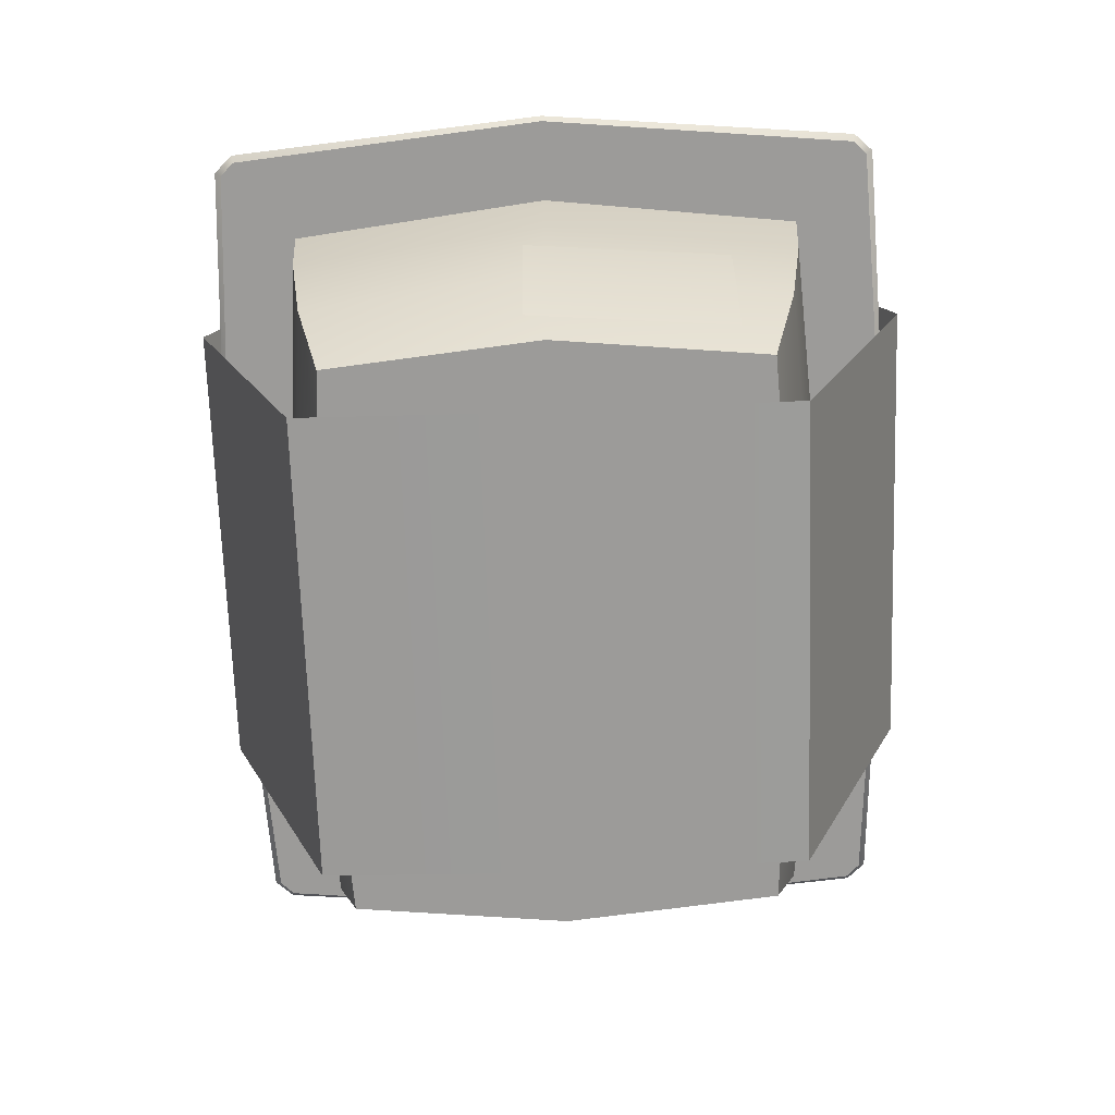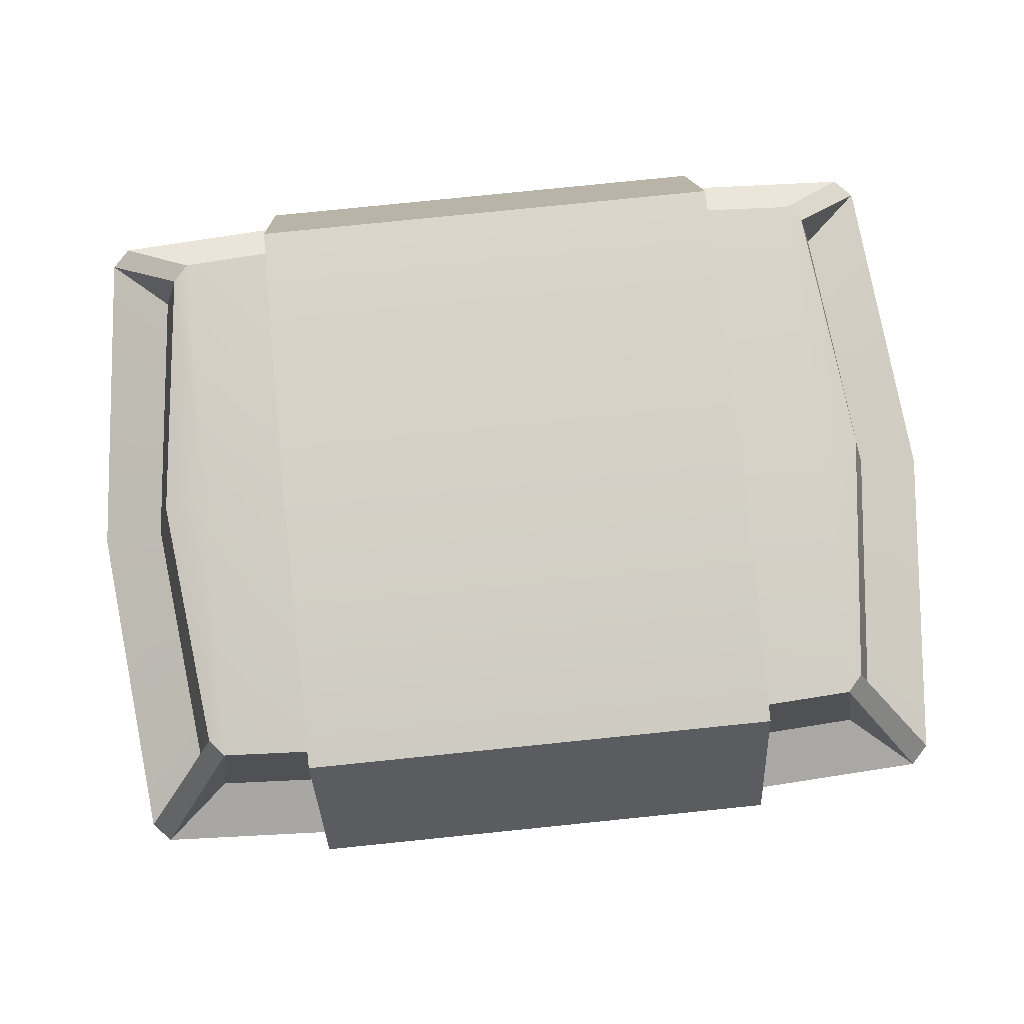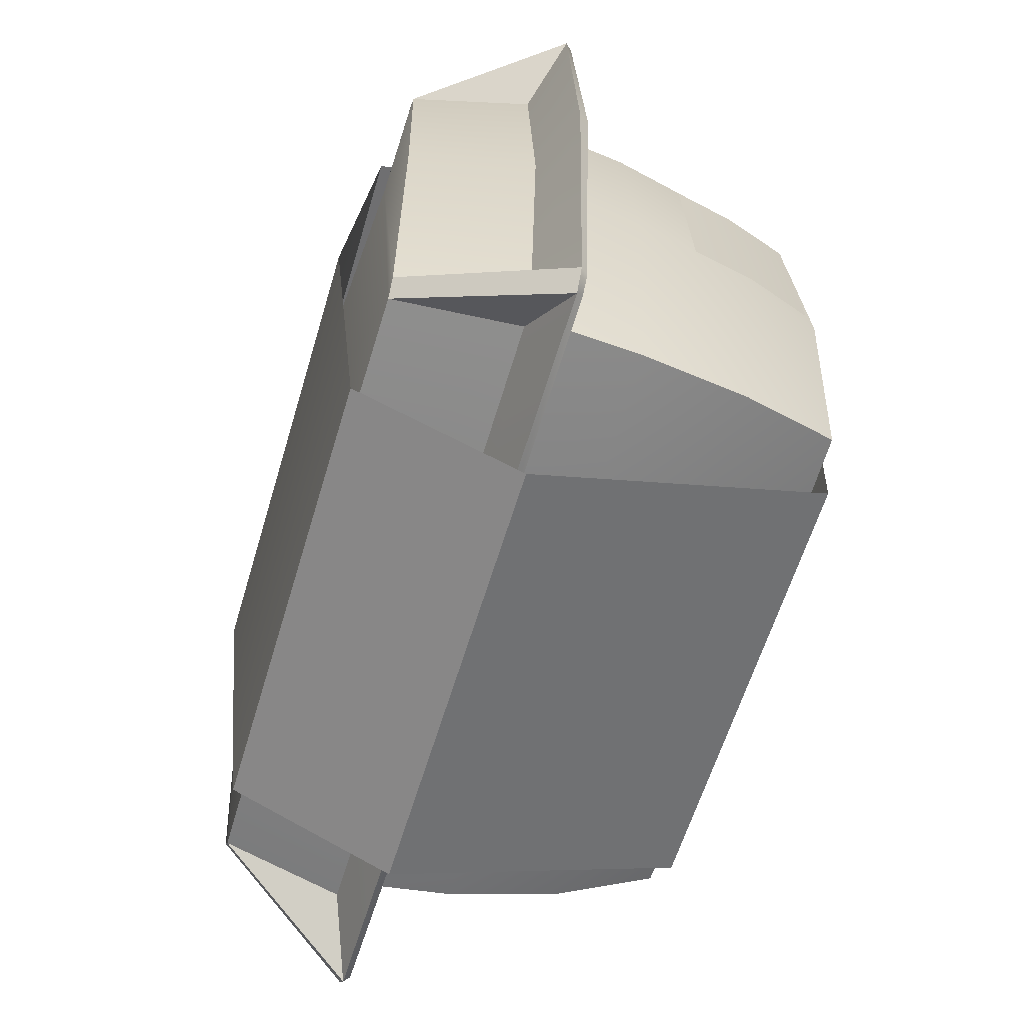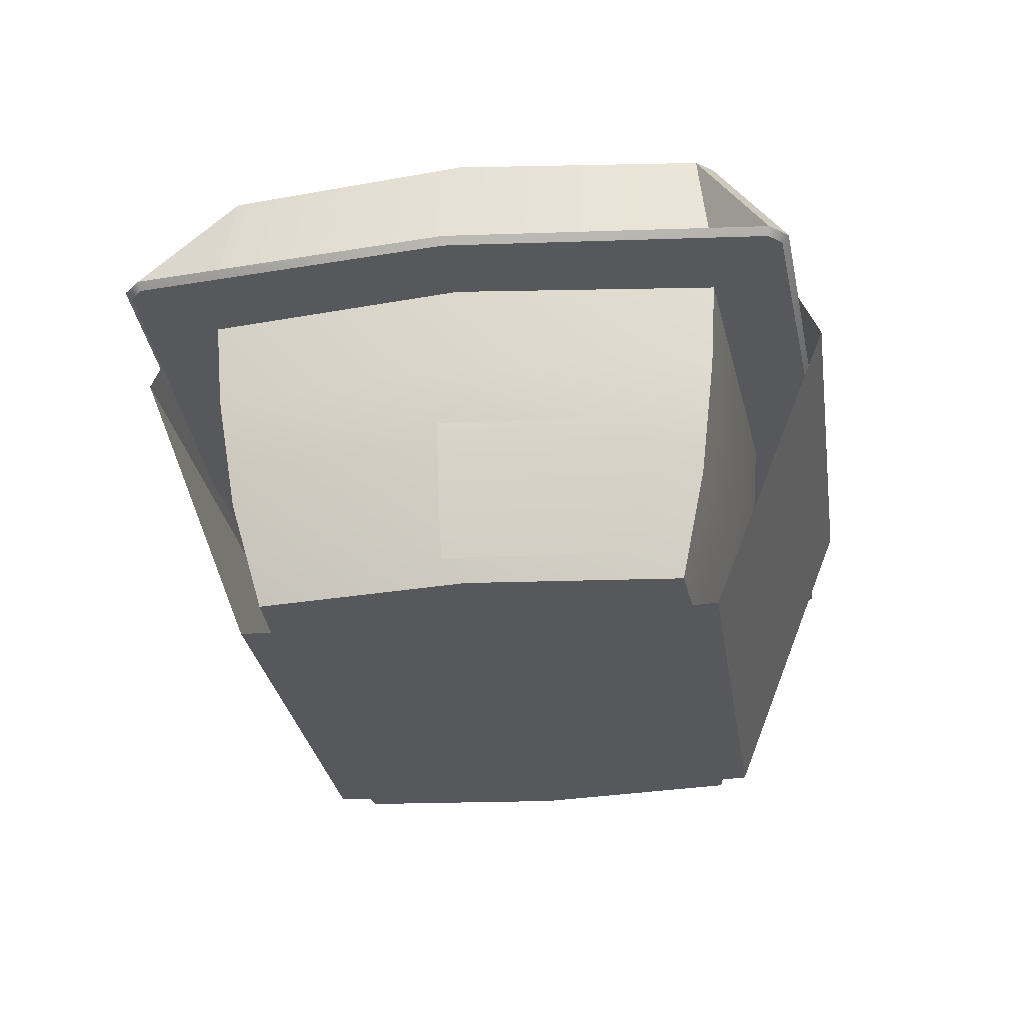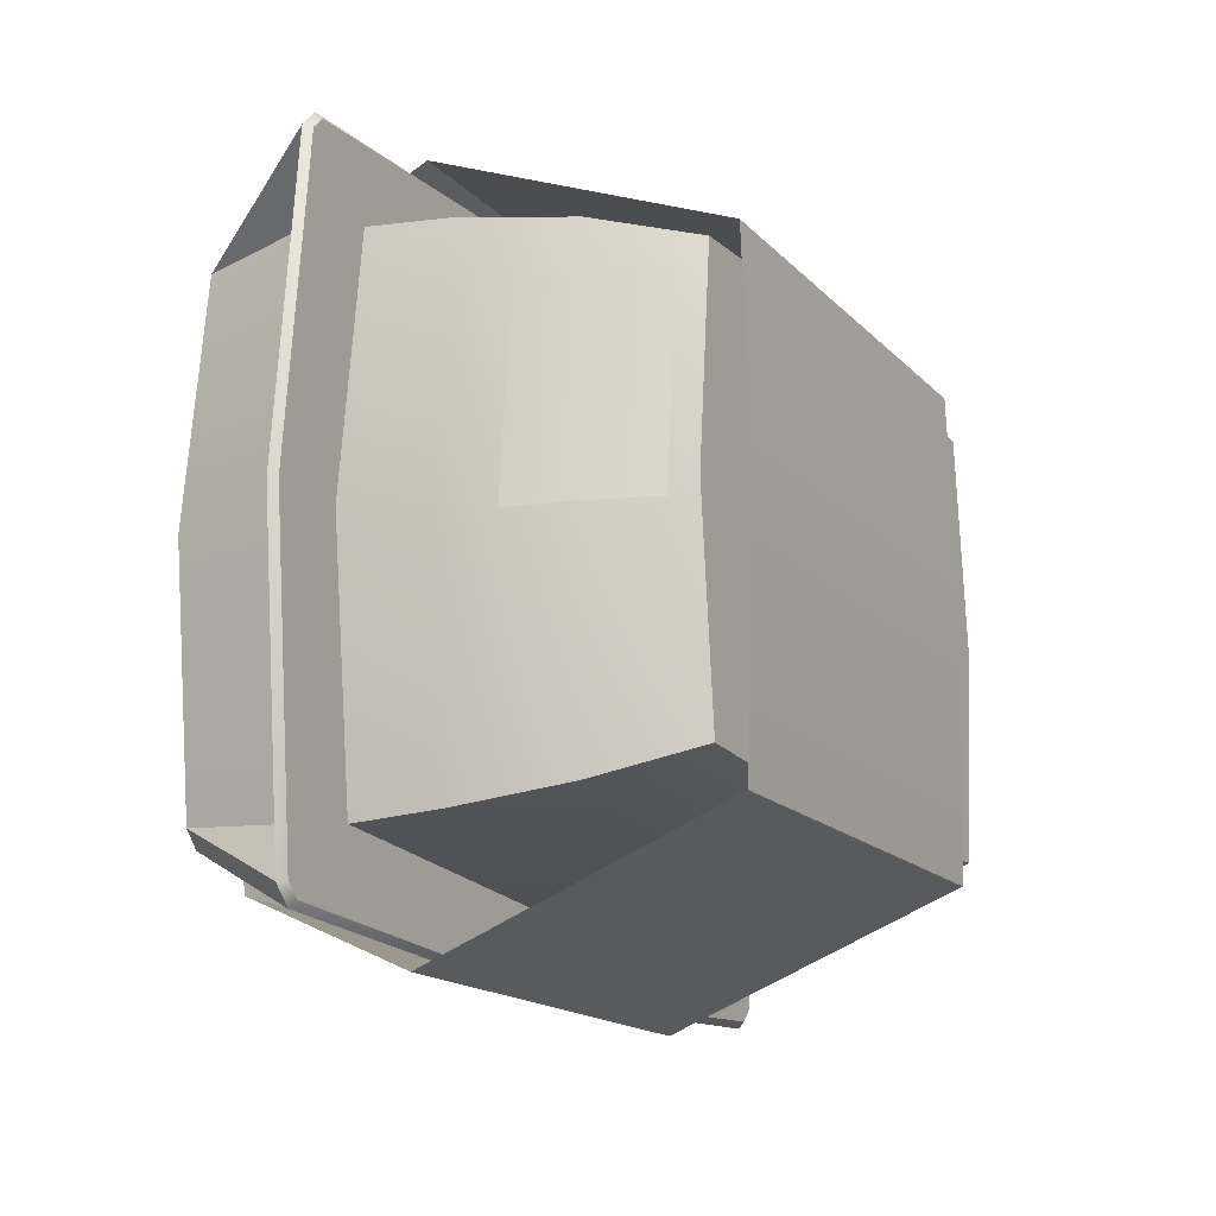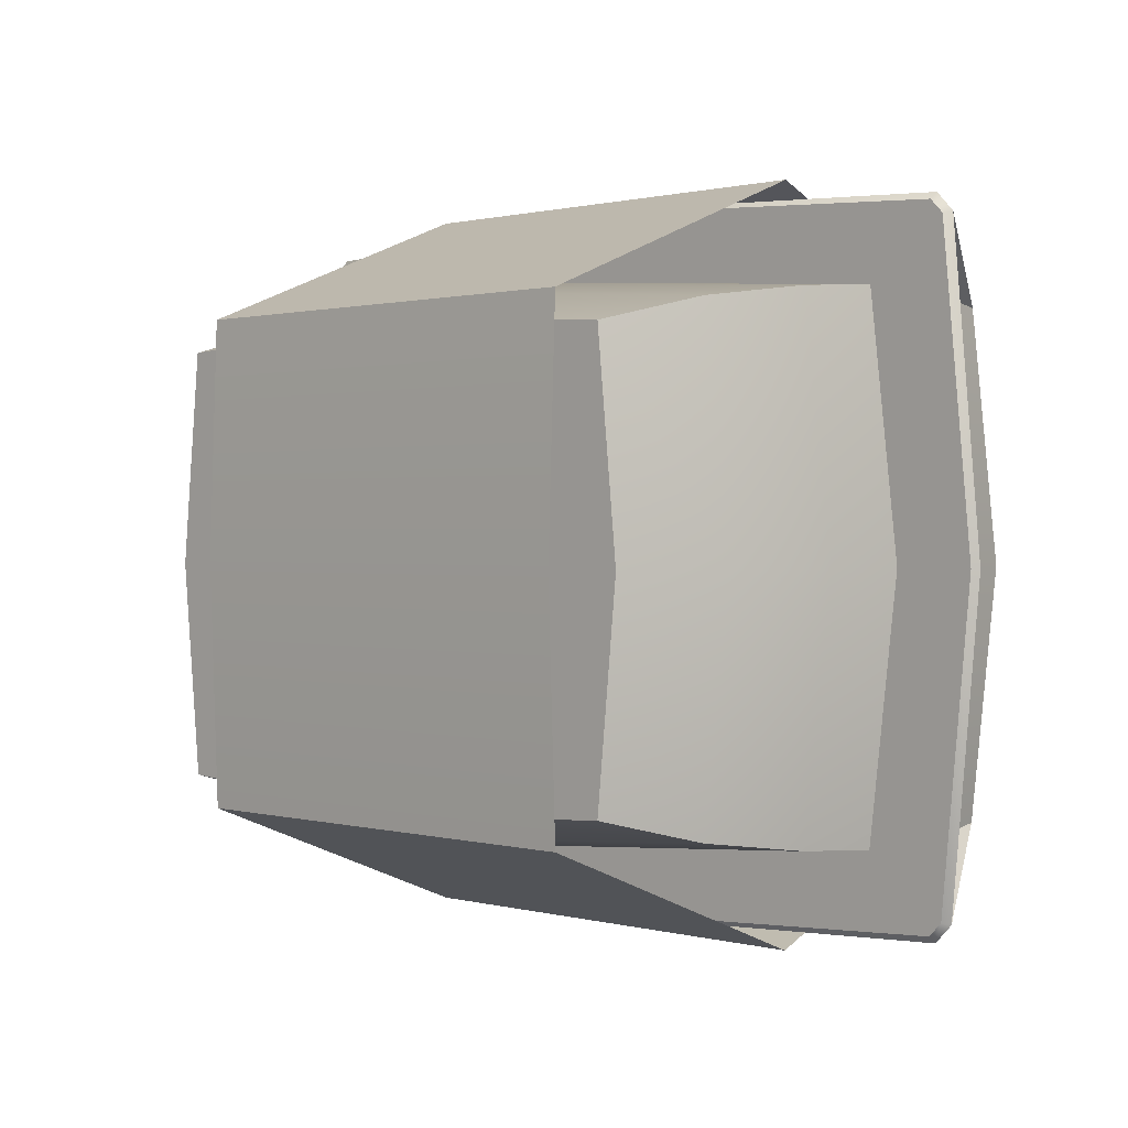
<metadata>
{"format":"obj","ext":"obj","renderer":"f3d","projection":"perspective","resolution":1024,"background":"white","views":[{"elev":-69.7,"azim":-88.0,"up":"+Y"},{"elev":79.6,"azim":-5.8,"up":"+Y"},{"elev":-60.6,"azim":-106.6,"up":"+Z"},{"elev":-28.4,"azim":-81.4,"up":"+Y"},{"elev":-16.2,"azim":-62.3,"up":"+Z"},{"elev":0.8,"azim":45.0,"up":"+Z"}]}
</metadata>
<code>
g MainCity_Prop_Snack_03
v 0.04362 0.06351 0.03515
v 0.05503 0.04304 0.04503
v 0.04597 0.04677 0.03785
v 0.05737 0.0431 0.04255
v 0.04557 0.06355 0.03292
v 0.04906 0.04682 0.03464
v -0.04373 0.06351 0.03515
v -0.04609 0.04677 0.03785
v -0.05515 0.04304 0.04503
v -0.05749 0.0431 0.04255
v -0.04918 0.04682 0.03464
v -0.04569 0.06355 0.03292
v 0.04362 0.06351 -0.0358
v 0.04597 0.04677 -0.0385
v 0.05503 0.04304 -0.04568
v 0.05737 0.0431 -0.0432
v 0.04906 0.04682 -0.03529
v 0.04557 0.06355 -0.03357
v -0.04374 0.06351 -0.0358
v -0.05515 0.04304 -0.04568
v -0.04609 0.04677 -0.0385
v -0.05749 0.0431 -0.0432
v -0.04569 0.06355 -0.03357
v -0.04918 0.04682 -0.03529
v 0.04557 0.06355 0.03292
v 0.05262 0.04698 -0.0003249
v 0.04906 0.04682 0.03464
v 0.04911 0.06389 -0.0003246
v 0.04557 0.06355 -0.03357
v 0.04906 0.04682 -0.03529
v -5.985e-05 0.04331 0.04782
v 0.04597 0.04677 0.03785
v 0.05503 0.04304 0.04503
v -5.985e-05 0.04693 0.04043
v -0.04609 0.04677 0.03785
v -0.05515 0.04304 0.04503
v 0.04597 0.04677 0.03785
v -6.008e-05 0.06392 0.03756
v 0.04362 0.06351 0.03515
v -5.985e-05 0.04693 0.04043
v -0.04609 0.04677 0.03785
v -0.04373 0.06351 0.03515
v 0.06129 0.04334 -0.0003249
v 0.05737 0.0431 0.04255
v 0.04906 0.04682 0.03464
v 0.05262 0.04698 -0.0003249
v 0.04906 0.04682 -0.03529
v 0.05737 0.0431 -0.0432
v 0.04557 0.06355 0.03292
v 0.05737 0.0431 0.04255
v 0.05503 0.04304 0.04503
v 0.04362 0.06351 0.03515
v -0.05274 0.04698 -0.0003249
v -0.04569 0.06355 0.03292
v -0.04918 0.04682 0.03464
v -0.04923 0.06389 -0.0003251
v -0.04569 0.06355 -0.03357
v -0.04918 0.04682 -0.03529
v -0.04918 0.04682 0.03464
v -0.05749 0.0431 0.04255
v -0.06141 0.04334 -0.0003249
v -0.05274 0.04698 -0.0003249
v -0.04918 0.04682 -0.03529
v -0.05749 0.0431 -0.0432
v -0.04569 0.06355 0.03292
v -0.04373 0.06351 0.03515
v -0.05515 0.04304 0.04503
v -0.05749 0.0431 0.04255
v 0.04597 0.04677 -0.0385
v -5.985e-05 0.04331 -0.04847
v 0.05503 0.04304 -0.04568
v -5.989e-05 0.04693 -0.04108
v -0.04609 0.04677 -0.0385
v -0.05515 0.04304 -0.04568
v -5.97e-05 0.06392 -0.03821
v 0.04597 0.04677 -0.0385
v 0.04362 0.06351 -0.0358
v -5.989e-05 0.04693 -0.04108
v -0.04609 0.04677 -0.0385
v -0.04374 0.06351 -0.0358
v 0.04557 0.06355 -0.03357
v 0.04362 0.06351 -0.0358
v 0.05503 0.04304 -0.04568
v 0.05737 0.0431 -0.0432
v -0.04569 0.06355 -0.03357
v -0.05749 0.0431 -0.0432
v -0.05515 0.04304 -0.04568
v -0.04374 0.06351 -0.0358
v -5.985e-05 0.04331 0.04782
v -0.05486 0.04215 0.04413
v -0.05515 0.04304 0.04503
v -5.985e-05 0.04215 0.04723
v 0.05503 0.04304 0.04503
v 0.05474 0.04215 0.04413
v 0.05737 0.0431 0.04255
v 0.05651 0.04215 0.04231
v 0.06129 0.04334 -0.0003249
v 0.06077 0.04215 -0.0003249
v 0.05737 0.0431 -0.0432
v 0.05651 0.04215 -0.04296
v 0.05503 0.04304 -0.04568
v 0.05474 0.04215 -0.04478
v -5.985e-05 0.04331 -0.04847
v -5.985e-05 0.04215 -0.04788
v -0.05515 0.04304 -0.04568
v -0.05486 0.04215 -0.04478
v -0.05749 0.0431 -0.0432
v -0.05663 0.04215 -0.04296
v -0.06141 0.04334 -0.0003249
v -0.06089 0.04215 -0.0003249
v -0.05749 0.0431 0.04255
v -0.05663 0.04215 0.04231
v -0.05515 0.04304 0.04503
v -0.05486 0.04215 0.04413
v -0.03208 0.04237 0.04872
v -0.0321 0.06516 0.0382
v 0.03198 0.06516 0.0382
v 0.03196 0.04237 0.04872
v -0.0321 0.06516 0.0382
v 0.03199 0.06924 -0.0003249
v 0.03198 0.06516 0.0382
v -0.03211 0.06924 -0.0003249
v 0.03198 0.06505 -0.0389
v -0.0321 0.06505 -0.0389
v 0.03196 0.04237 0.04872
v 0.03198 0.001154 0.03232
v -0.0321 0.001154 0.03232
v -0.03208 0.04237 0.04872
v 0.03198 0.001154 0.03232
v 0.03199 -7.451e-11 -0.0003249
v -0.03211 -7.451e-11 -0.0003249
v -0.0321 0.001154 0.03232
v -0.03208 0.04237 -0.04923
v 0.03196 0.04237 -0.04923
v 0.03198 0.06505 -0.0389
v -0.0321 0.06505 -0.0389
v 0.03196 0.04237 -0.04923
v -0.03208 0.04237 -0.04923
v -0.0321 0.001169 -0.03291
v 0.03198 0.001169 -0.03291
v 0.03199 -7.451e-11 -0.0003249
v 0.03198 0.001169 -0.03291
v -0.0321 0.001169 -0.03291
v -0.03211 -7.451e-11 -0.0003249
v -5.989e-05 0.04708 0.03825
v 0.0461 0.04708 0.03483
v 0.04463 0.03078 0.0337
v -5.987e-05 0.03078 0.03704
v -0.04622 0.04708 0.03483
v -0.04475 0.03078 0.0337
v 0.04195 0.01576 0.03166
v -0.04207 0.01576 0.03166
v -5.989e-05 0.01576 0.03483
v 0.0377 0.002252 0.02823
v -5.987e-05 0.002252 0.03052
v -0.03782 0.002252 0.02823
v 0.05032 0.04708 -0.0003249
v 0.0461 0.04708 -0.03548
v 0.04463 0.03078 -0.03435
v 0.04873 0.03078 -0.0003249
v 0.0461 0.04708 0.03483
v 0.04463 0.03078 0.0337
v 0.04195 0.01576 -0.03231
v 0.04195 0.01576 0.03166
v 0.04585 0.01576 -0.0003249
v 0.0377 0.002252 -0.02888
v 0.0377 0.002252 0.02823
v 0.04061 0.002252 -0.0003249
v -5.989e-05 0.04708 -0.0389
v -0.04622 0.04708 -0.03548
v -0.04475 0.03078 -0.03435
v -5.985e-05 0.03078 -0.03769
v 0.0461 0.04708 -0.03548
v 0.04463 0.03078 -0.03435
v -0.04207 0.01576 -0.03231
v 0.04195 0.01576 -0.03231
v -5.987e-05 0.01576 -0.03548
v -0.03782 0.002252 -0.02888
v -5.987e-05 0.002252 -0.03117
v 0.0377 0.002252 -0.02888
v -0.05044 0.04708 -0.0003249
v -0.04622 0.04708 0.03483
v -0.04475 0.03078 0.0337
v -0.04885 0.03078 -0.0003249
v -0.04622 0.04708 -0.03548
v -0.04475 0.03078 -0.03435
v -0.04207 0.01576 -0.03231
v -0.04207 0.01576 0.03166
v -0.04593 0.01573 -0.0003596
v -0.03782 0.002252 -0.02888
v -0.04073 0.002252 -0.0003249
v -0.03782 0.002252 0.02823
v -0.04108 0.004827 0.02414
v -0.04331 0.004831 -0.003112
v -0.04637 0.01381 -0.003112
v -0.04406 0.01385 0.02414
v -0.04589 0.02256 0.02414
v -0.04815 0.02263 -0.003112
v -0.04343 0.0657 -0.000325
v -6.008e-05 0.06392 0.03756
v -0.04373 0.06351 0.03515
v -0.04569 0.06355 0.03292
v -0.04923 0.06389 -0.0003251
v -0.04569 0.06355 -0.03357
v -0.04374 0.06351 -0.0358
v -5.985e-05 0.06833 -0.0003249
v 0.04331 0.0657 -0.0003247
v -5.97e-05 0.06392 -0.03821
v 0.04362 0.06351 0.03515
v 0.04362 0.06351 -0.0358
v 0.04557 0.06355 0.03292
v 0.04557 0.06355 -0.03357
v 0.04911 0.06389 -0.0003246
v -5.989e-05 0.002252 -0.0003249
v 0.04061 0.002252 -0.0003249
v 0.0377 0.002252 -0.02888
v -5.987e-05 0.002252 -0.03117
v 0.0377 0.002252 0.02823
v -0.03782 0.002252 -0.02888
v -5.987e-05 0.002252 0.03052
v -0.04073 0.002252 -0.0003249
v -0.03782 0.002252 0.02823
v -5.985e-05 0.04215 0.04723
v 0.05474 0.04215 0.04413
v -5.985e-05 0.04215 -0.0003249
v -0.05486 0.04215 0.04413
v 0.05651 0.04215 0.04231
v -0.05663 0.04215 0.04231
v 0.06077 0.04215 -0.0003249
v -0.06089 0.04215 -0.0003249
v 0.05651 0.04215 -0.04296
v -0.05663 0.04215 -0.04296
v 0.05474 0.04215 -0.04478
v -0.05486 0.04215 -0.04478
v -5.985e-05 0.04215 -0.04788
g MainCity_Prop_Snack_03_0
f 3 2 1
f 6 5 4
f 9 8 7
f 12 11 10
f 15 14 13
f 18 17 16
f 21 20 19
f 24 23 22
f 27 26 25
f 26 28 25
f 29 28 26
f 30 29 26
f 33 32 31
f 32 34 31
f 31 34 35
f 36 31 35
f 39 38 37
f 38 40 37
f 41 40 38
f 42 41 38
f 45 44 43
f 46 45 43
f 46 43 47
f 43 48 47
f 51 50 49
f 52 51 49
f 55 54 53
f 54 56 53
f 53 56 57
f 58 53 57
f 61 60 59
f 62 61 59
f 62 63 61
f 63 64 61
f 67 66 65
f 68 67 65
f 71 70 69
f 70 72 69
f 73 72 70
f 74 73 70
f 77 76 75
f 76 78 75
f 75 78 79
f 80 75 79
f 83 82 81
f 84 83 81
f 87 86 85
f 88 87 85
f 91 90 89
f 90 92 89
f 93 89 92
f 94 93 92
f 93 94 95
f 94 96 95
f 97 95 96
f 98 97 96
f 97 98 99
f 98 100 99
f 99 100 101
f 100 102 101
f 101 102 103
f 102 104 103
f 105 103 104
f 106 105 104
f 105 106 107
f 106 108 107
f 109 107 108
f 110 109 108
f 109 110 111
f 110 112 111
f 111 112 113
f 112 114 113
f 117 116 115
f 118 117 115
f 121 120 119
f 120 122 119
f 120 123 122
f 123 124 122
f 127 126 125
f 128 127 125
f 131 130 129
f 132 131 129
f 135 134 133
f 136 135 133
f 139 138 137
f 140 139 137
f 143 142 141
f 144 143 141
f 147 146 145
f 148 147 145
f 148 145 149
f 150 148 149
f 147 148 151
f 150 152 148
f 148 153 151
f 152 153 148
f 151 153 154
f 153 155 154
f 155 153 152
f 156 155 152
f 159 158 157
f 160 159 157
f 160 157 161
f 162 160 161
f 159 160 163
f 162 164 160
f 160 165 163
f 164 165 160
f 163 165 166
f 164 167 165
f 165 168 166
f 167 168 165
f 171 170 169
f 172 171 169
f 172 169 173
f 174 172 173
f 171 172 175
f 174 176 172
f 172 177 175
f 176 177 172
f 175 177 178
f 177 179 178
f 179 177 176
f 180 179 176
f 183 182 181
f 184 183 181
f 184 181 185
f 186 184 185
f 186 187 184
f 188 183 184
f 187 189 184
f 189 188 184
f 187 190 189
f 190 191 189
f 188 189 191
f 192 188 191
f 195 194 193
f 196 195 193
f 195 196 197
f 198 195 197
f 201 200 199
f 201 199 202
f 199 203 202
f 204 203 199
f 205 204 199
f 205 199 206
f 200 206 199
f 207 206 200
f 208 205 206
f 208 206 207
f 209 207 200
f 210 208 207
f 209 211 207
f 210 207 212
f 211 213 207
f 207 213 212
f 216 215 214
f 217 216 214
f 214 215 218
f 219 217 214
f 220 214 218
f 221 219 214
f 214 220 222
f 221 214 222
f 225 224 223
f 226 225 223
f 224 225 227
f 228 225 226
f 227 225 229
f 230 225 228
f 229 225 231
f 232 225 230
f 231 225 233
f 234 225 232
f 233 225 235
f 235 225 234

</code>
